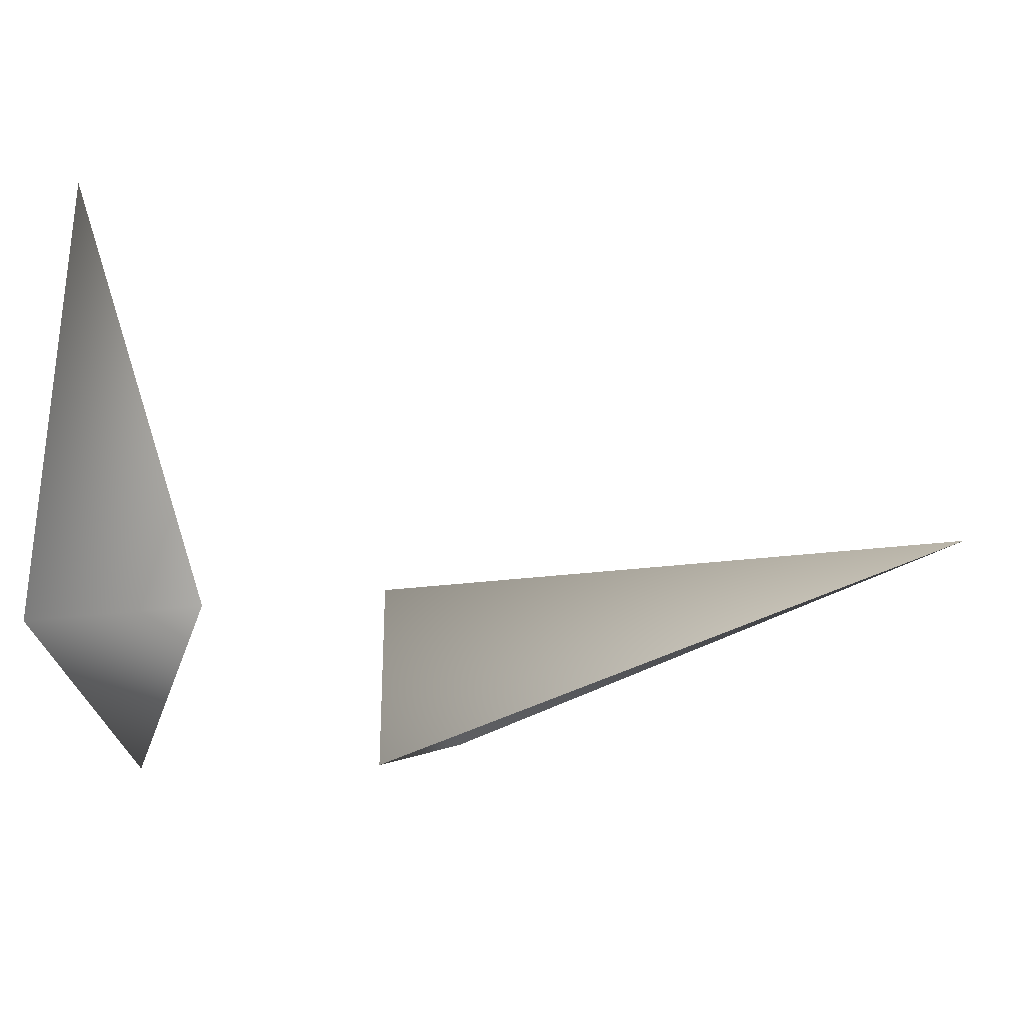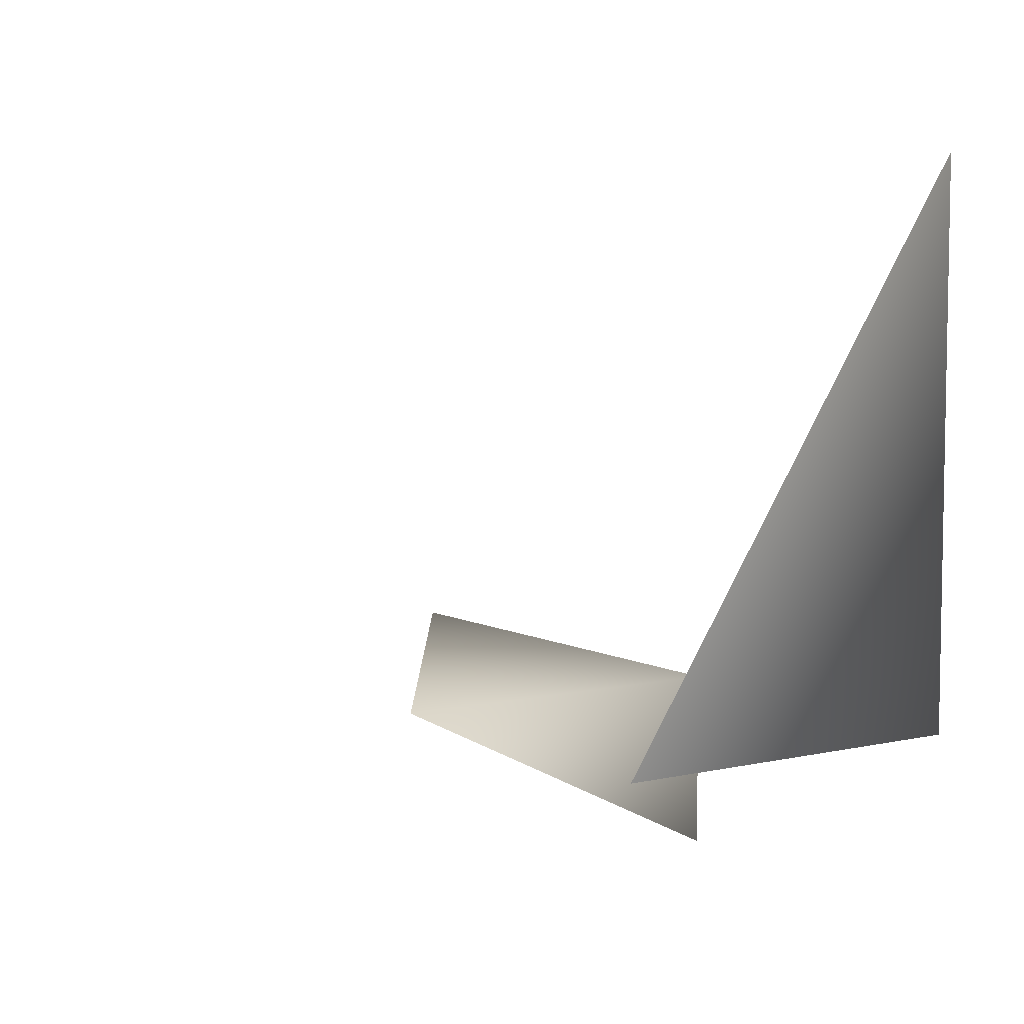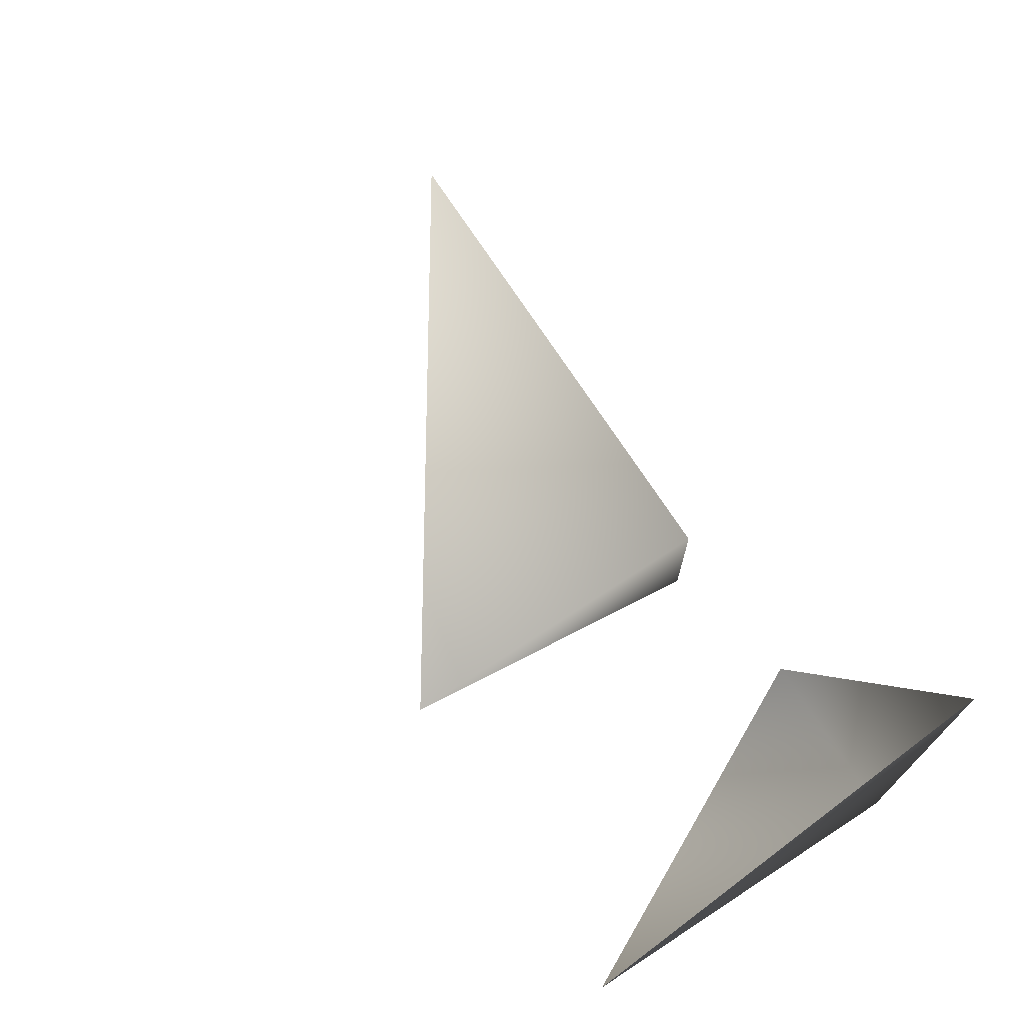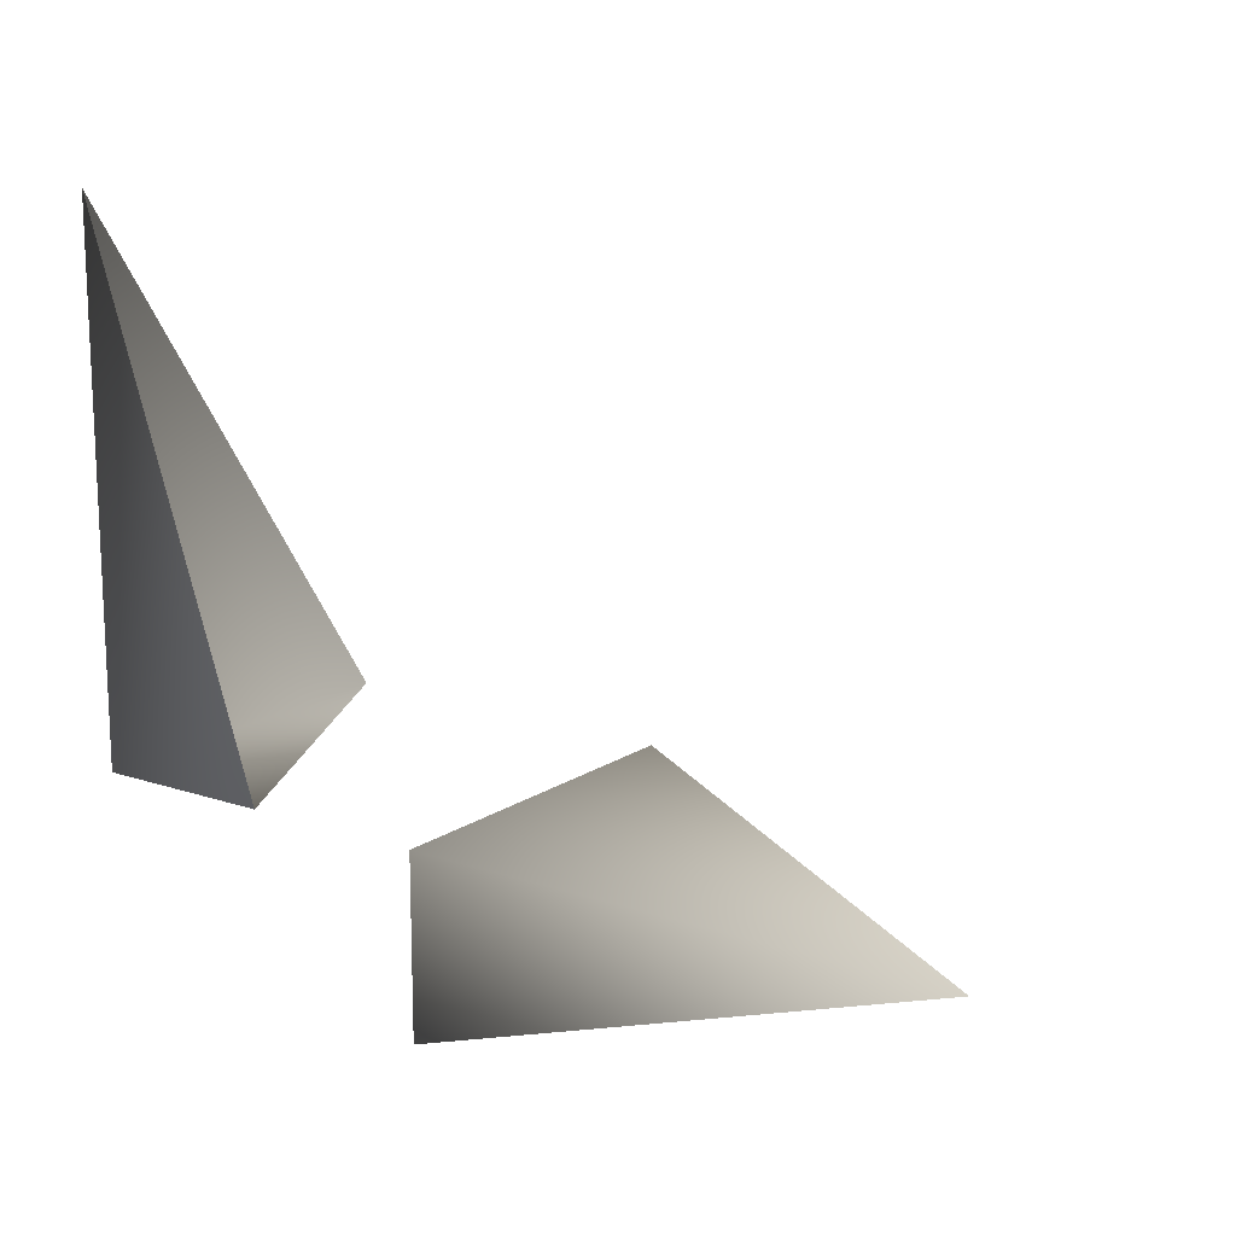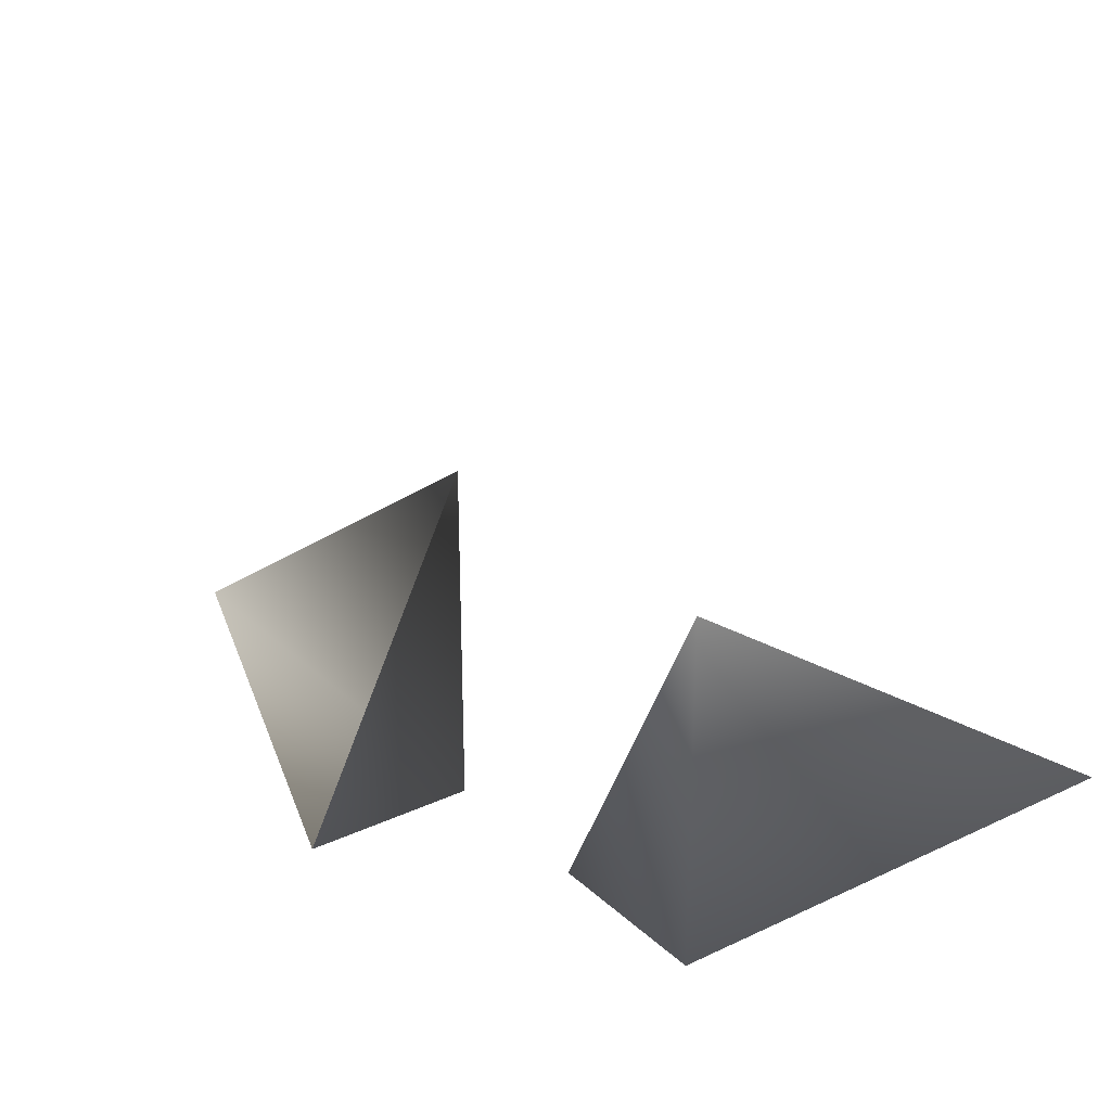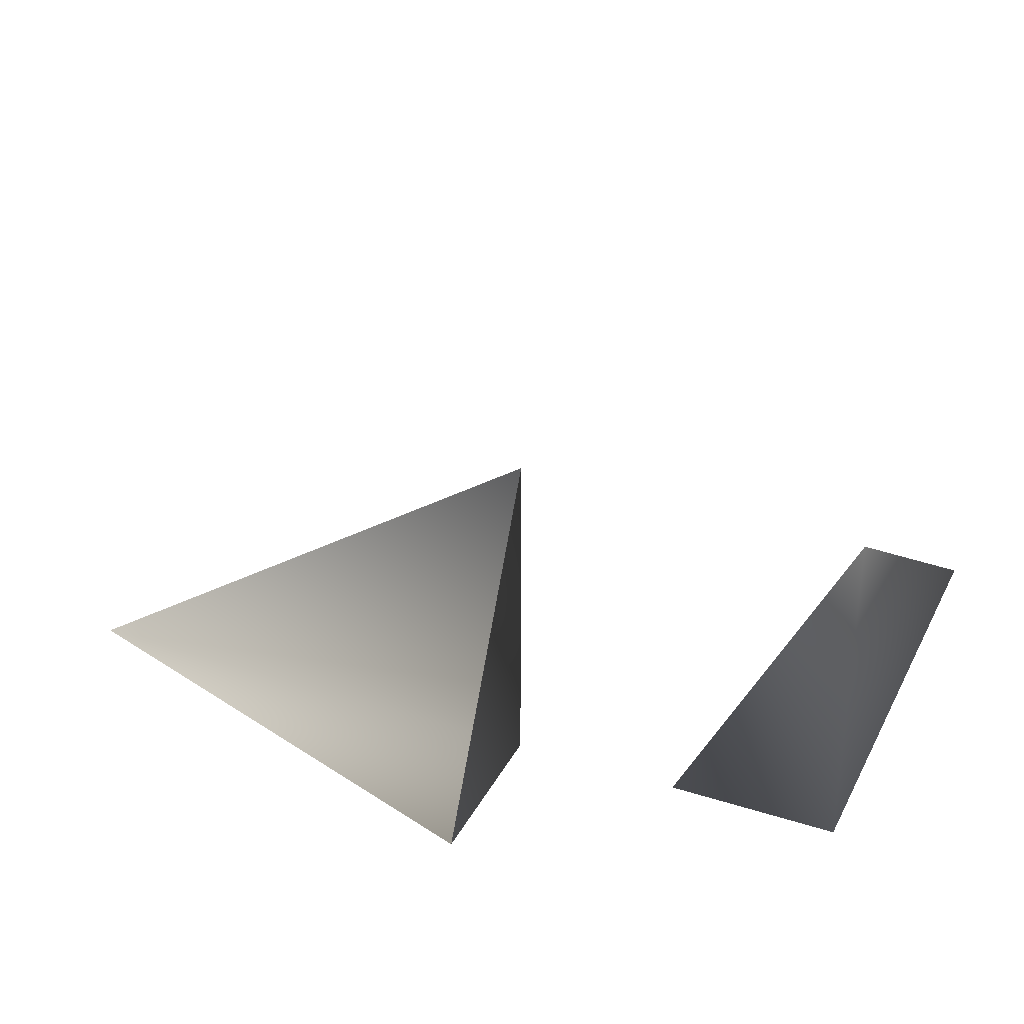
<metadata>
{"format":"obj","ext":"obj","renderer":"f3d","projection":"perspective","resolution":1024,"background":"white","views":[{"elev":-30.3,"azim":10.1,"up":"+Z"},{"elev":6.2,"azim":-123.8,"up":"+Z"},{"elev":73.0,"azim":-123.2,"up":"+Z"},{"elev":15.1,"azim":35.7,"up":"+Z"},{"elev":26.7,"azim":-125.9,"up":"+Y"},{"elev":32.3,"azim":-156.1,"up":"+Y"}]}
</metadata>
<code>
v  0 0 0
v  10 0 0
v  0 0 30
v  0 20 0
o Corner0
g Corner0
f 1 2 3
f 4 1 3 4
f 2 1 4
v  20 0 0
v  20 0 -10
v  50 0 -0
v  20 20 0
o ScaledCorner
g ScaledCorner
f 5 6 7
f 8 5 7 8
f 6 5 8

</code>
